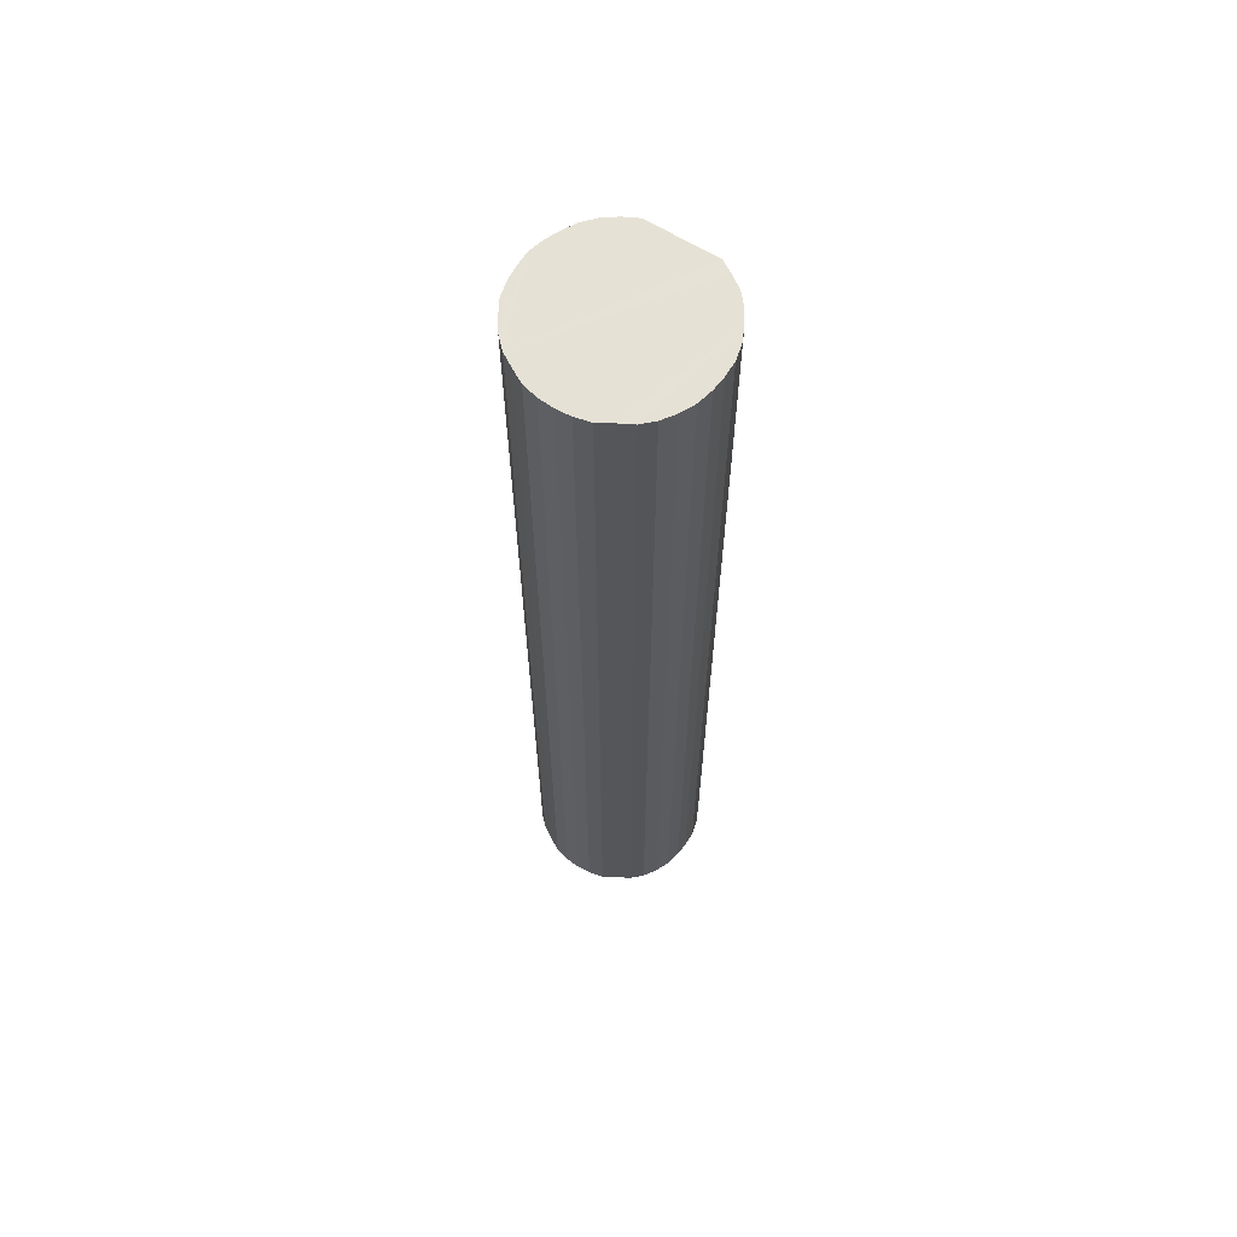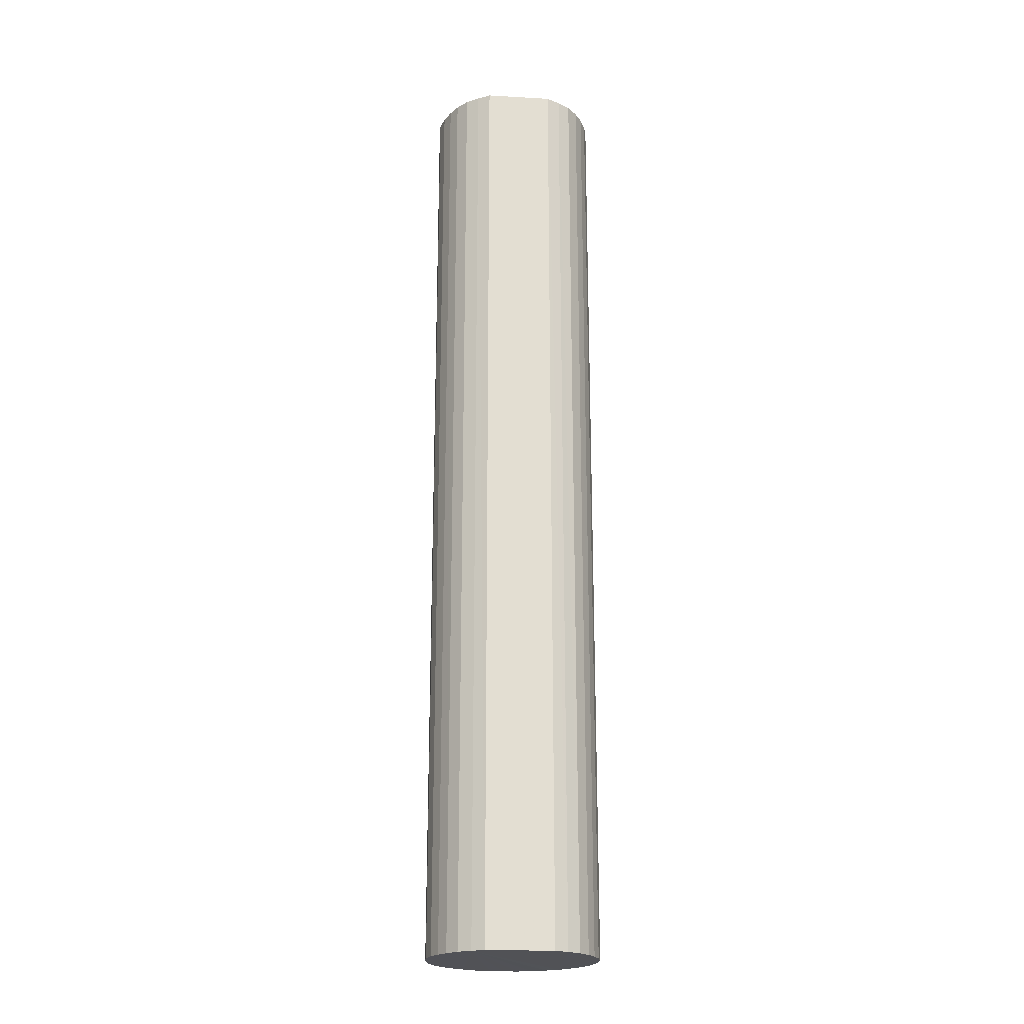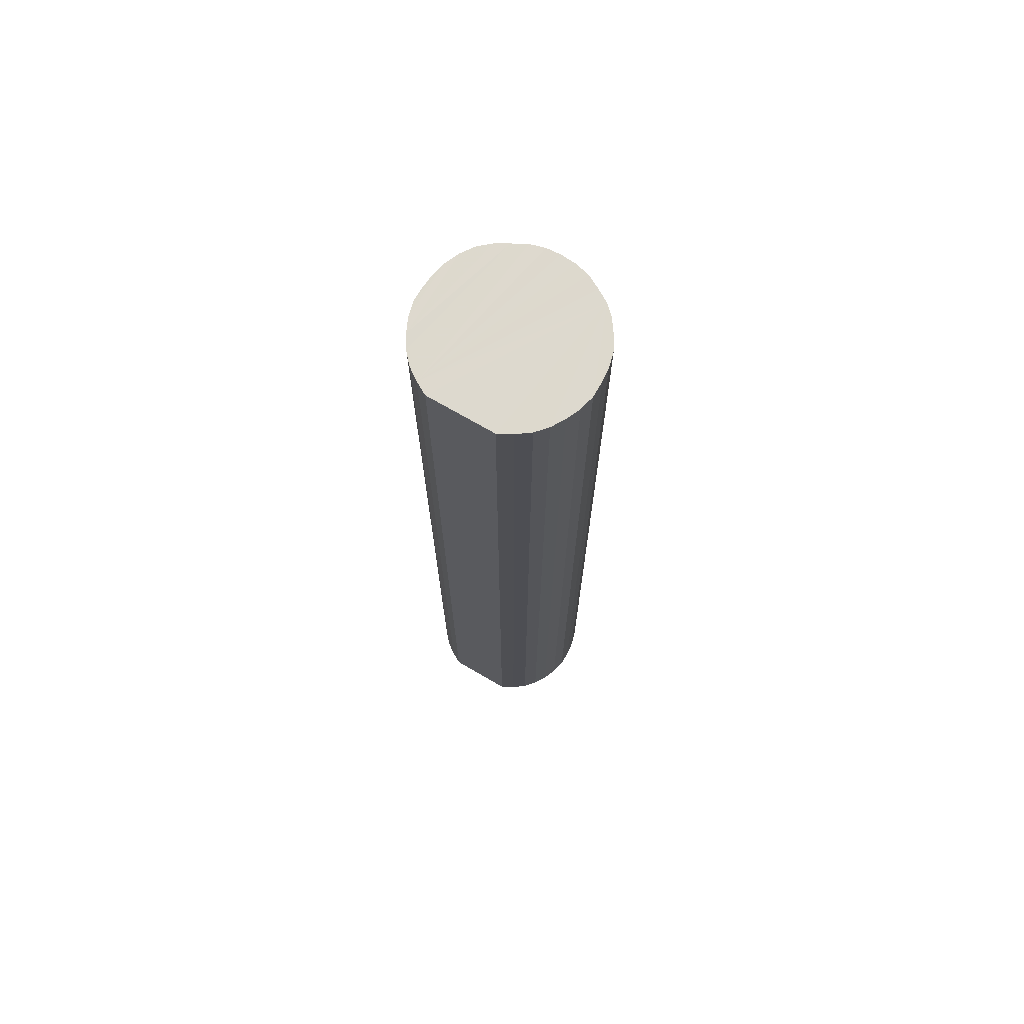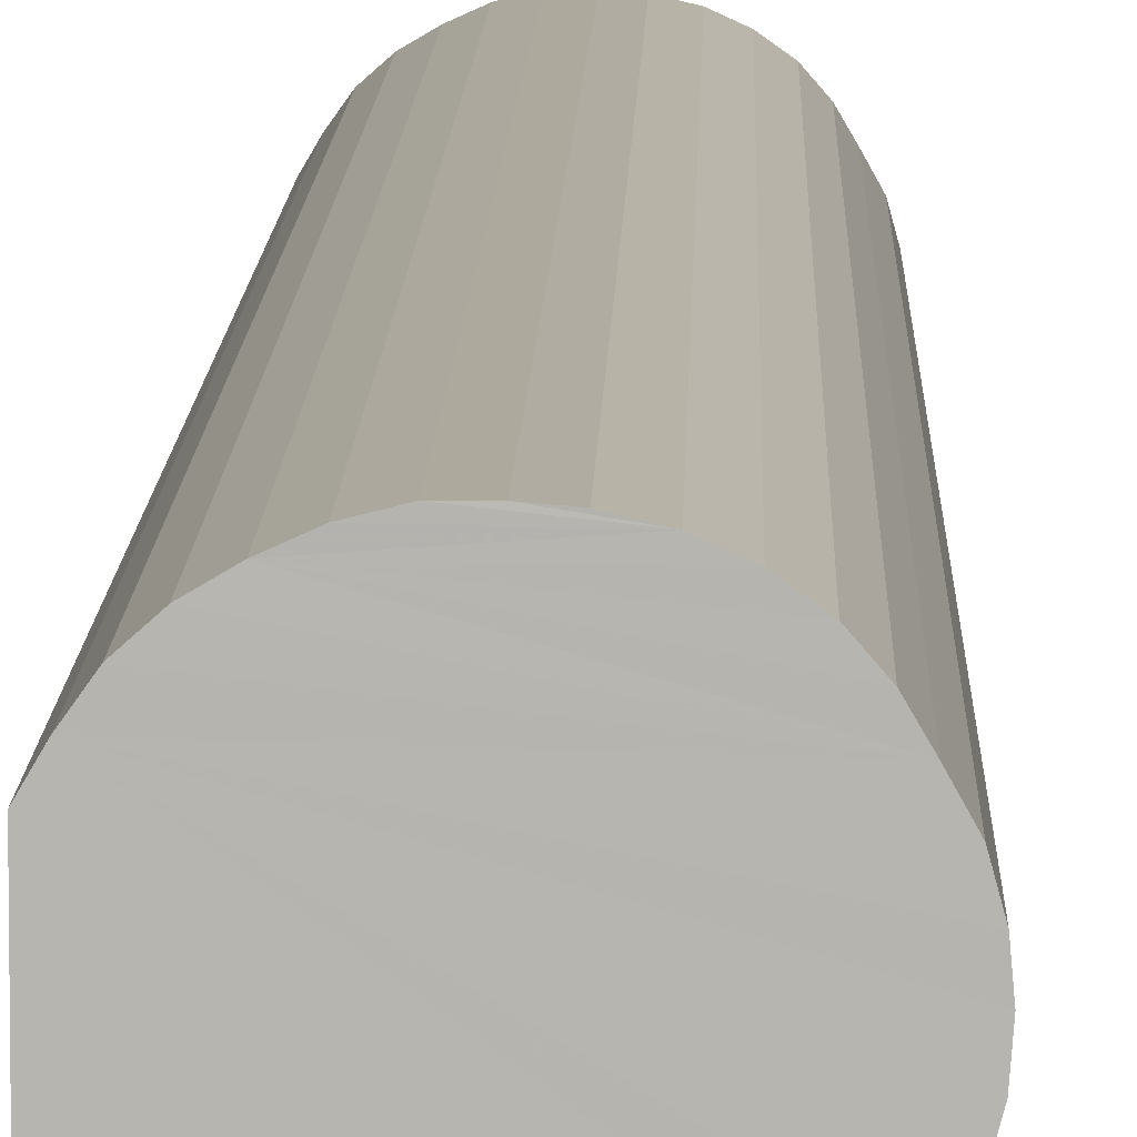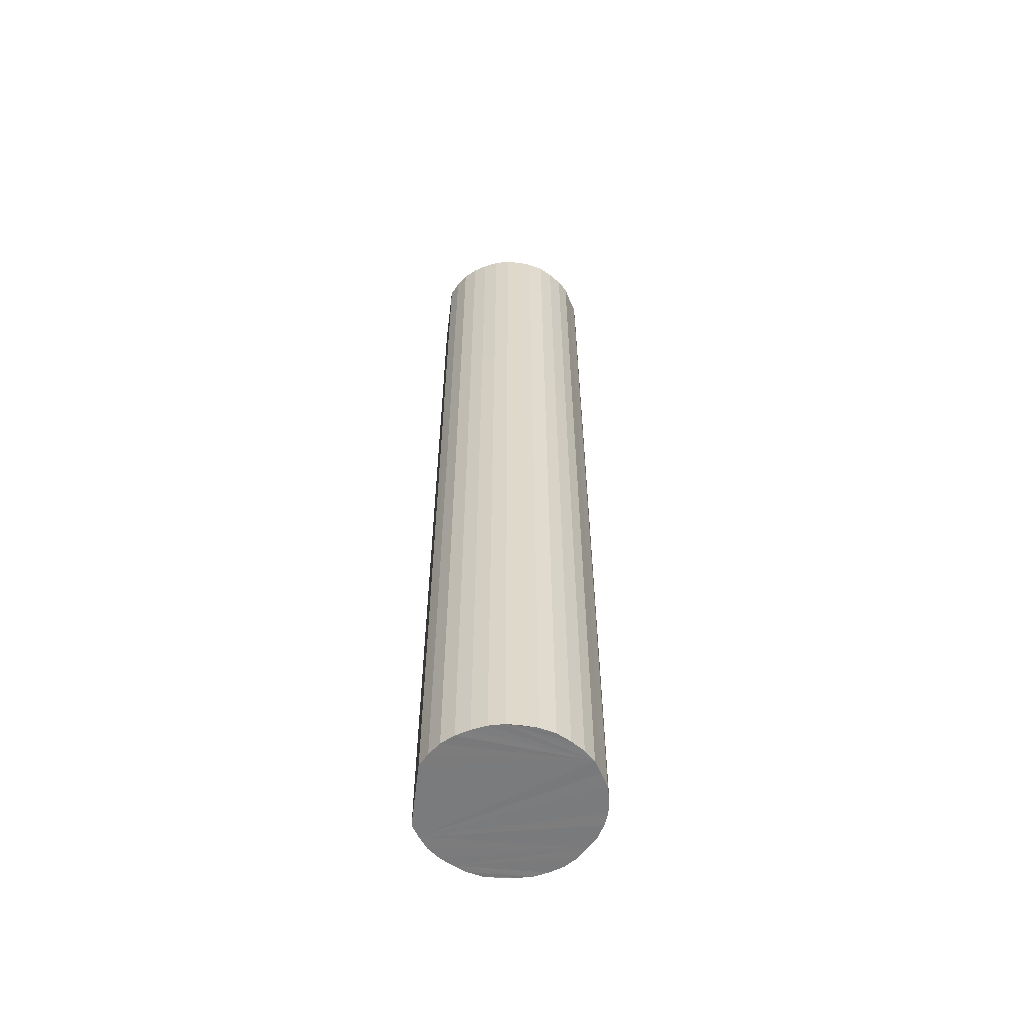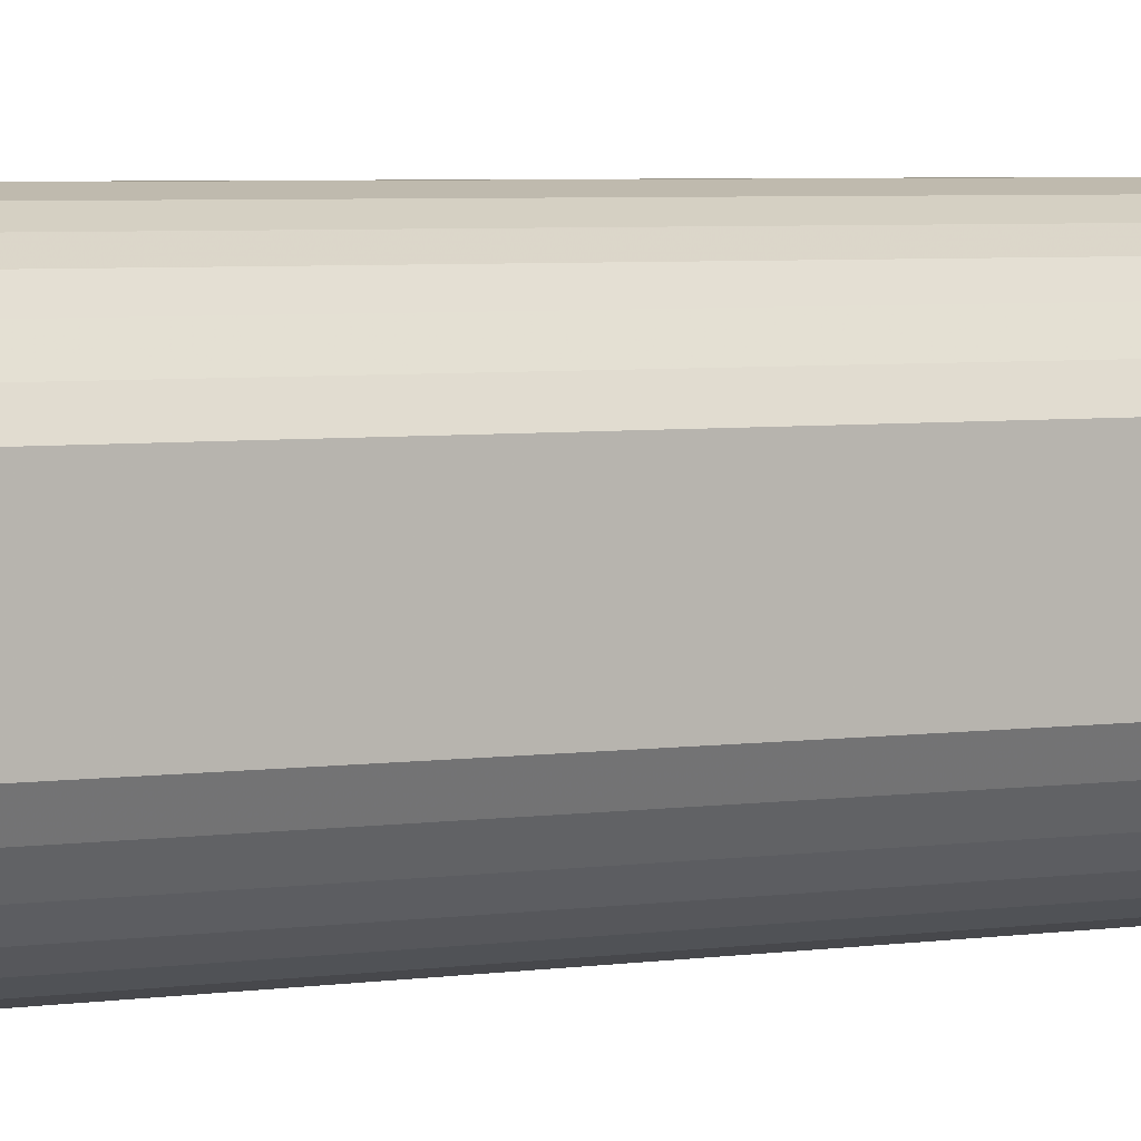
<metadata>
{"format":"obj","ext":"obj","renderer":"f3d","projection":"perspective","resolution":1024,"background":"white","views":[{"elev":64.3,"azim":122.2,"up":"+Z"},{"elev":-21.4,"azim":-95.7,"up":"+Z"},{"elev":71.9,"azim":-60.0,"up":"+Z"},{"elev":8.9,"azim":1.1,"up":"+Y"},{"elev":-58.4,"azim":-6.7,"up":"+Z"},{"elev":2.9,"azim":-126.8,"up":"+Y"}]}
</metadata>
<code>
v 354 214.6 22.16
v 354 214.6 22.16
v 354 214.6 22.16
v 354 214.6 22.16
v 354 214.6 22.16
v 354 214.6 22.16
v 354 214.6 22.16
v 354 214.6 22.16
v 354 214.6 22.16
v 354 214.6 22.16
v 354 214.6 22.16
v 354 214.6 22.16
v 354 214.6 22.16
v 354 214.6 22.16
v 354 214.6 22.16
v 354 214.6 22.16
v 354 214.6 22.16
v 354 214.6 22.16
v 354 214.6 22.16
v 354 214.6 22.16
v 354 214.6 22.16
v 354 214.6 22.16
v 354 214.6 22.16
v 354 214.6 22.16
v 354 214.6 22.16
v 354 214.6 22.16
v 354 214.6 22.16
v 354 214.6 22.16
v 354 214.6 22.16
v 354 214.6 22.16
v 354 214.6 22.16
v 354 214.6 22.16
v 354 214.6 22.16
v 354 214.6 22.23
v 354 214.6 22.23
v 354 214.6 22.23
v 354 214.6 22.23
v 354 214.6 22.23
v 354 214.6 22.23
v 354 214.6 22.23
v 354 214.6 22.23
v 354 214.6 22.23
v 354 214.6 22.23
v 354 214.6 22.23
v 354 214.6 22.23
v 354 214.6 22.23
v 354 214.6 22.23
v 354 214.6 22.23
v 354 214.6 22.23
v 354 214.6 22.23
v 354 214.6 22.23
v 354 214.6 22.23
v 354 214.6 22.23
v 354 214.6 22.23
v 354 214.6 22.23
v 354 214.6 22.23
v 354 214.6 22.23
v 354 214.6 22.23
v 354 214.6 22.23
v 354 214.6 22.23
v 354 214.6 22.23
v 354 214.6 22.23
v 354 214.6 22.23
v 354 214.6 22.23
v 354 214.6 22.23
v 354 214.6 22.23
f 1 2 3
f 4 5 3
f 3 5 6
f 3 6 7
f 8 1 9
f 9 1 3
f 9 3 10
f 10 3 7
f 11 12 13
f 14 15 9
f 9 15 16
f 9 16 8
f 17 18 3
f 3 18 19
f 3 19 4
f 20 21 22
f 22 21 23
f 22 23 24
f 20 22 25
f 25 22 26
f 25 26 27
f 17 28 18
f 18 28 25
f 18 25 29
f 29 25 27
f 12 30 13
f 13 30 31
f 13 31 32
f 11 13 9
f 9 13 33
f 9 33 14
f 34 1 8
f 34 8 35
f 35 8 16
f 35 16 36
f 36 16 15
f 36 15 37
f 37 15 14
f 37 14 38
f 38 14 33
f 38 33 39
f 39 33 13
f 39 13 40
f 40 13 32
f 40 32 41
f 41 32 31
f 41 31 42
f 42 31 30
f 42 30 43
f 43 30 12
f 43 12 44
f 44 12 11
f 44 11 45
f 45 11 9
f 45 9 46
f 46 9 10
f 46 10 47
f 47 10 7
f 47 7 48
f 48 7 6
f 48 6 49
f 49 6 5
f 49 5 50
f 50 5 4
f 50 4 51
f 51 4 19
f 51 19 52
f 52 19 18
f 52 18 53
f 53 18 29
f 53 29 54
f 54 29 27
f 54 27 55
f 55 27 26
f 55 26 56
f 56 26 22
f 56 22 57
f 57 22 24
f 57 24 58
f 58 24 23
f 58 23 59
f 59 23 21
f 59 21 60
f 60 21 20
f 60 20 61
f 61 20 25
f 61 25 62
f 62 25 28
f 62 28 63
f 63 28 17
f 63 17 64
f 64 17 3
f 64 3 65
f 65 3 2
f 65 2 66
f 34 66 1
f 1 66 2
f 65 47 48
f 34 35 46
f 48 49 65
f 65 49 50
f 65 50 51
f 47 65 46
f 46 65 66
f 46 66 34
f 51 52 65
f 65 52 53
f 65 53 64
f 64 53 63
f 63 53 62
f 62 53 54
f 62 54 55
f 60 57 59
f 59 57 58
f 55 56 62
f 62 56 57
f 62 57 61
f 61 57 60
f 35 36 46
f 46 36 37
f 46 37 38
f 40 41 42
f 38 39 46
f 46 39 40
f 46 40 45
f 42 43 40
f 40 43 44
f 40 44 45

</code>
